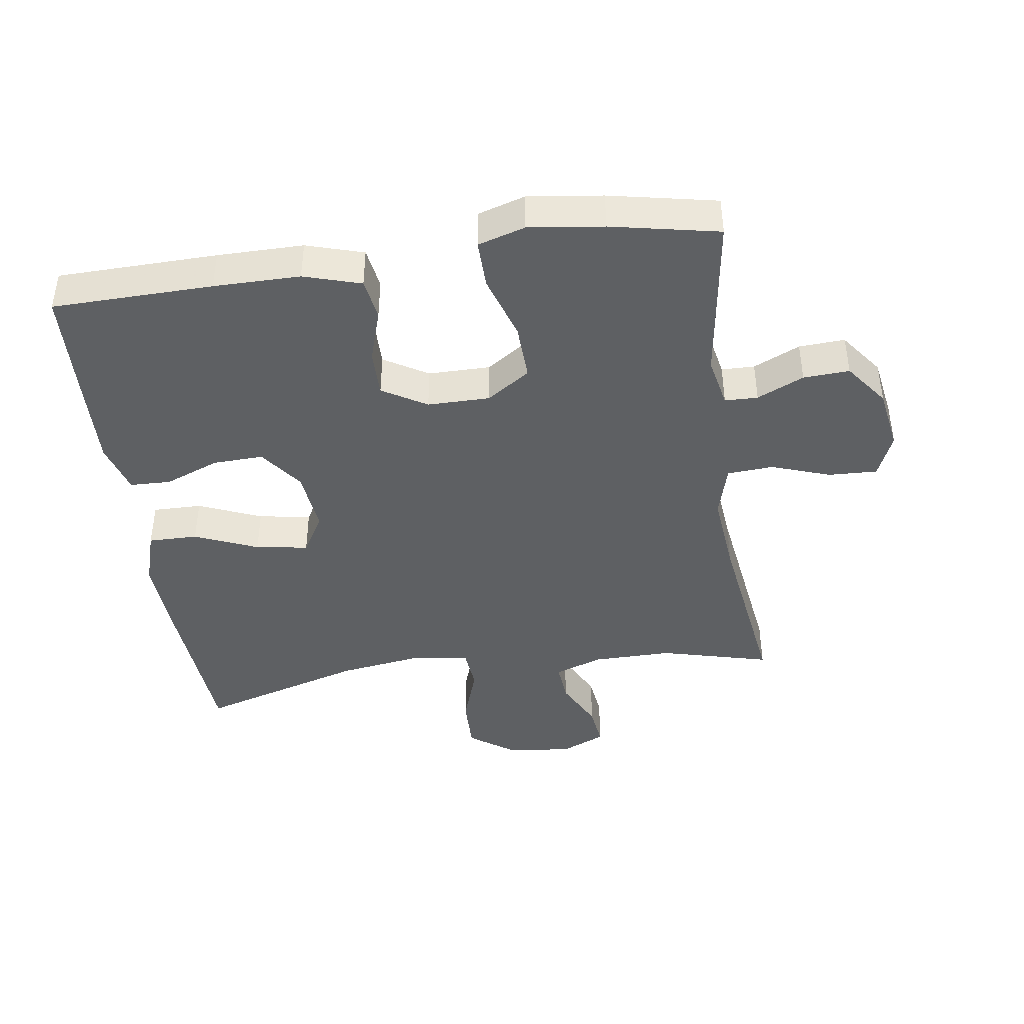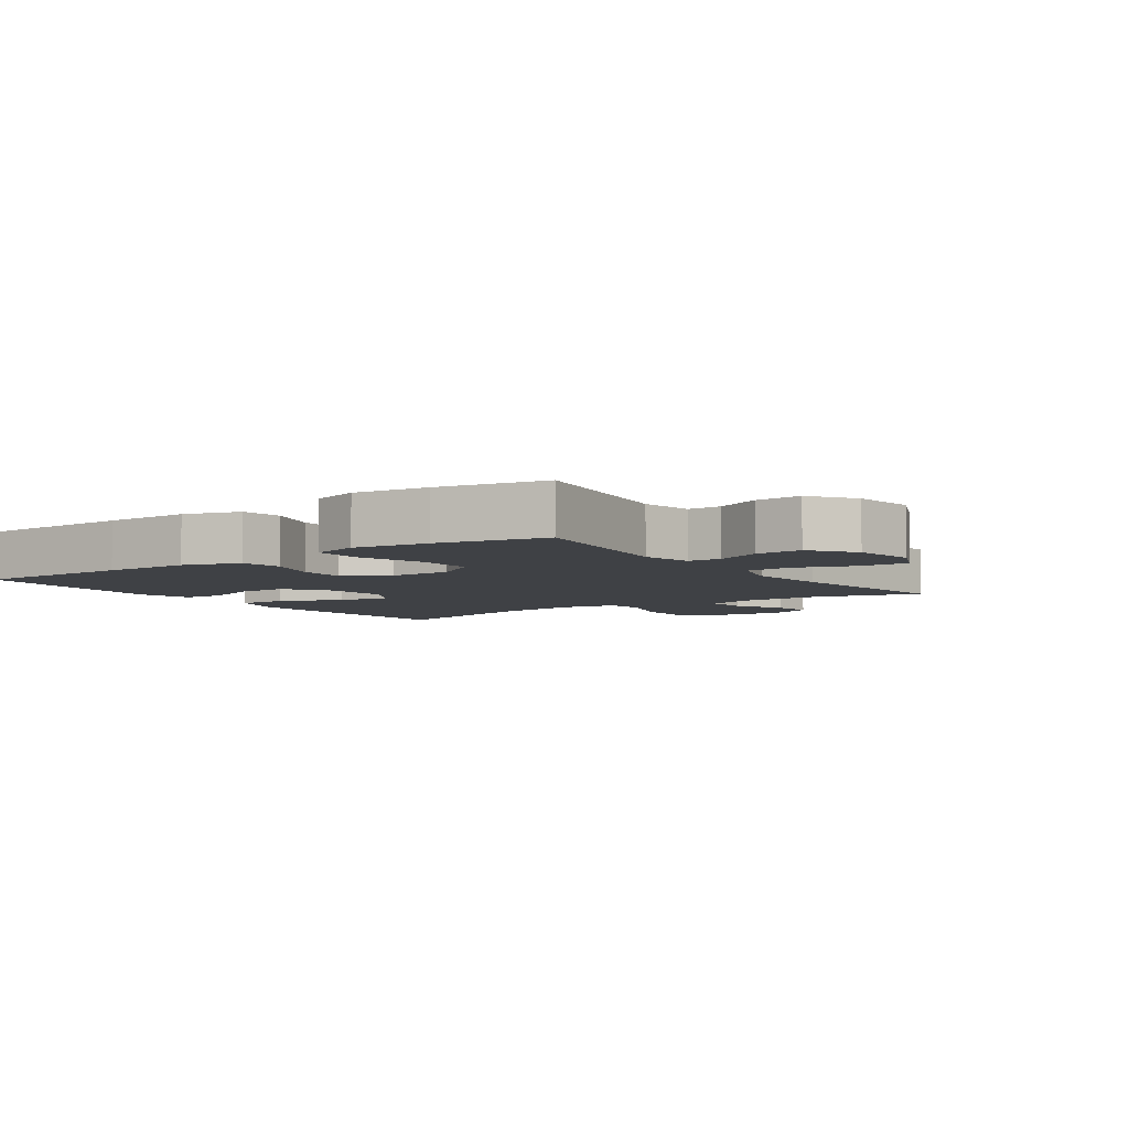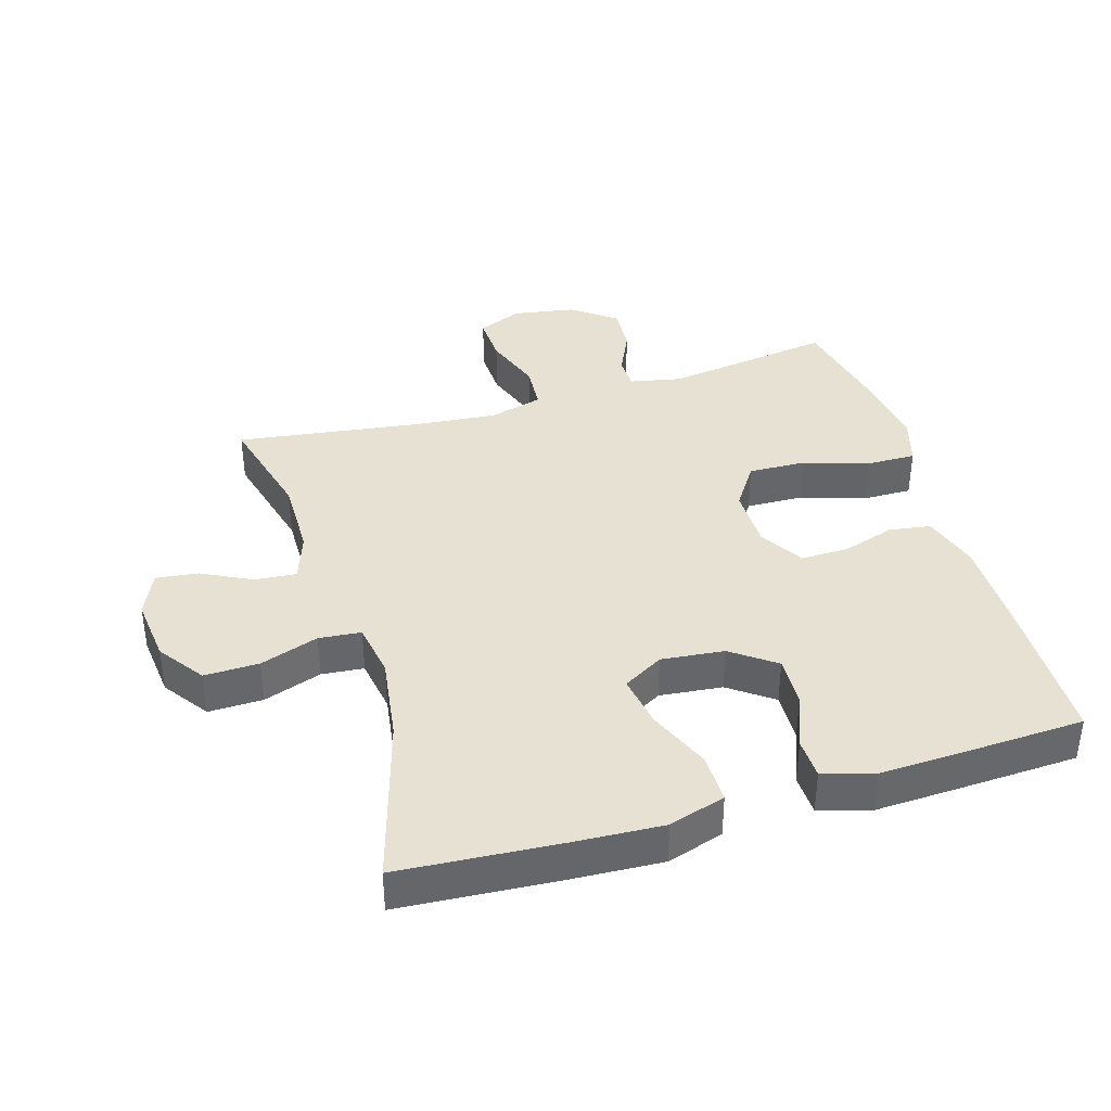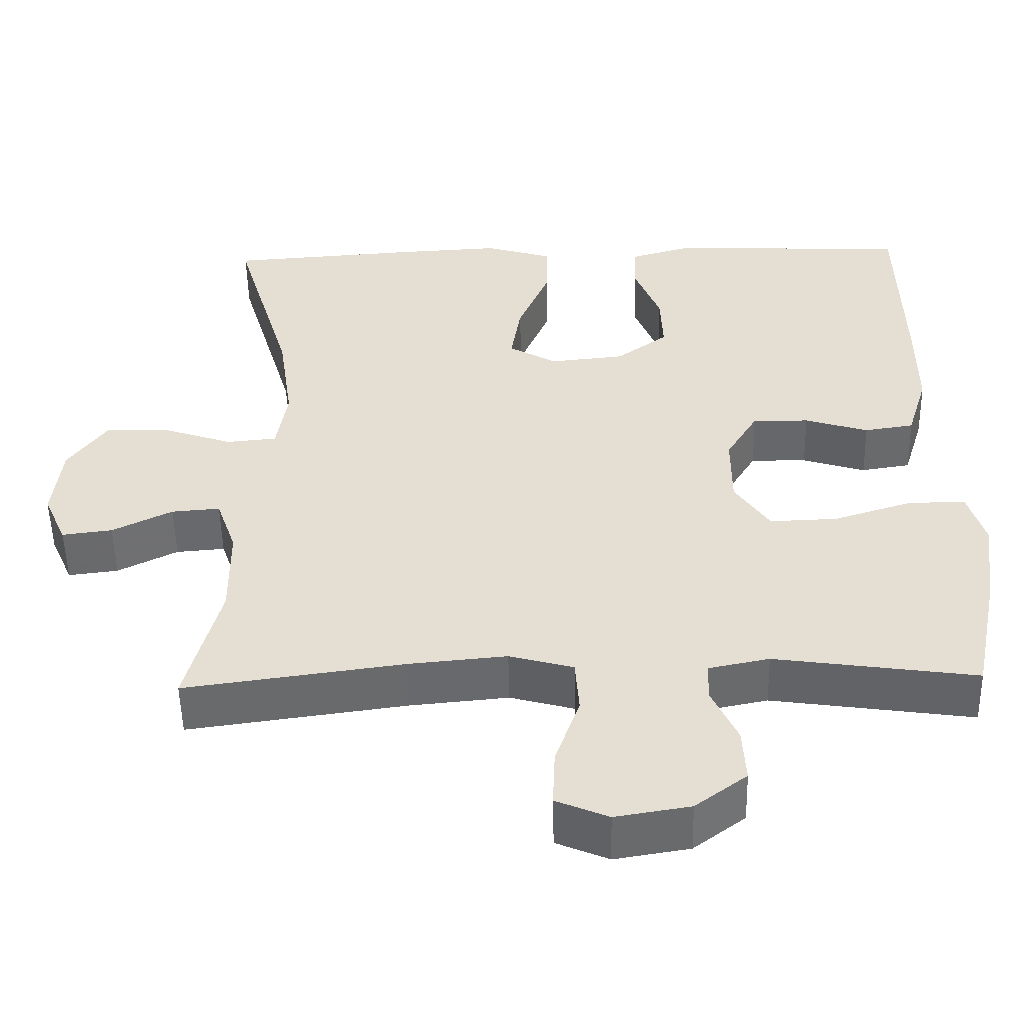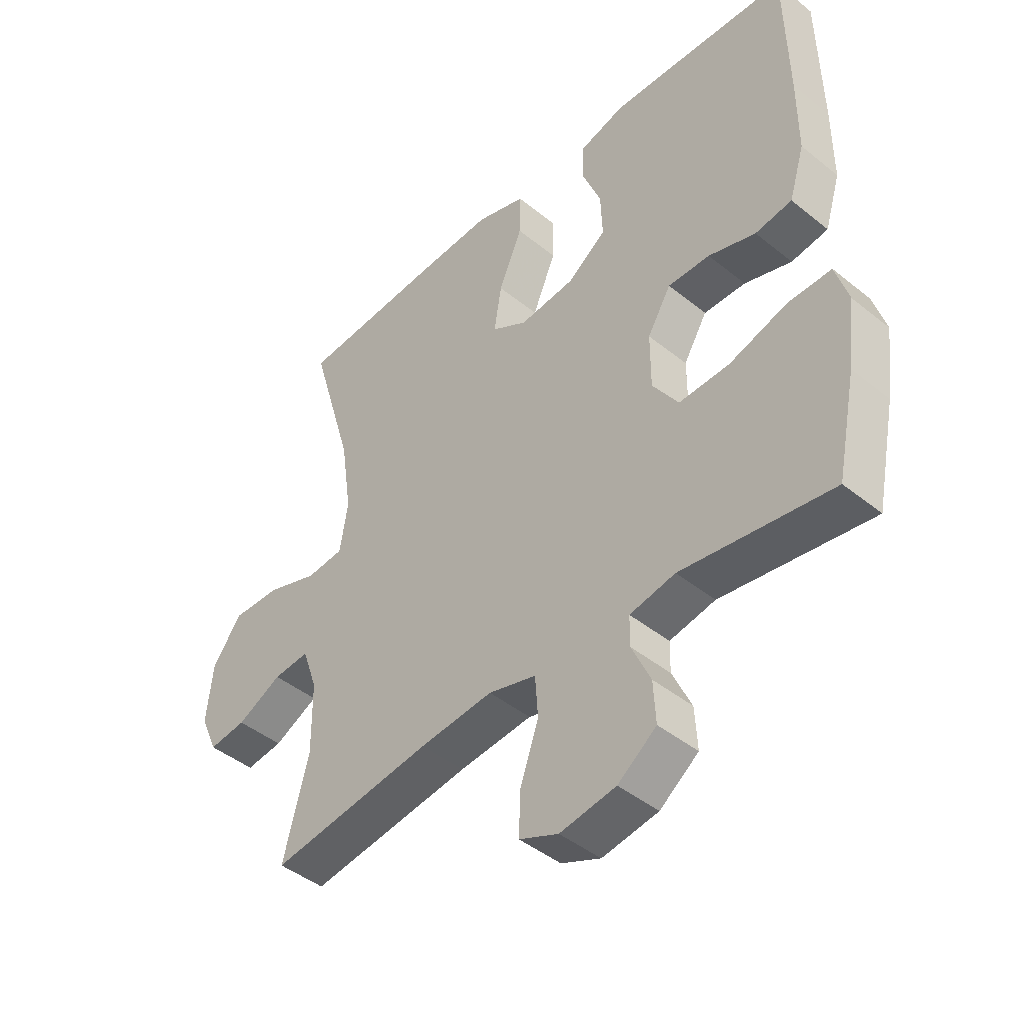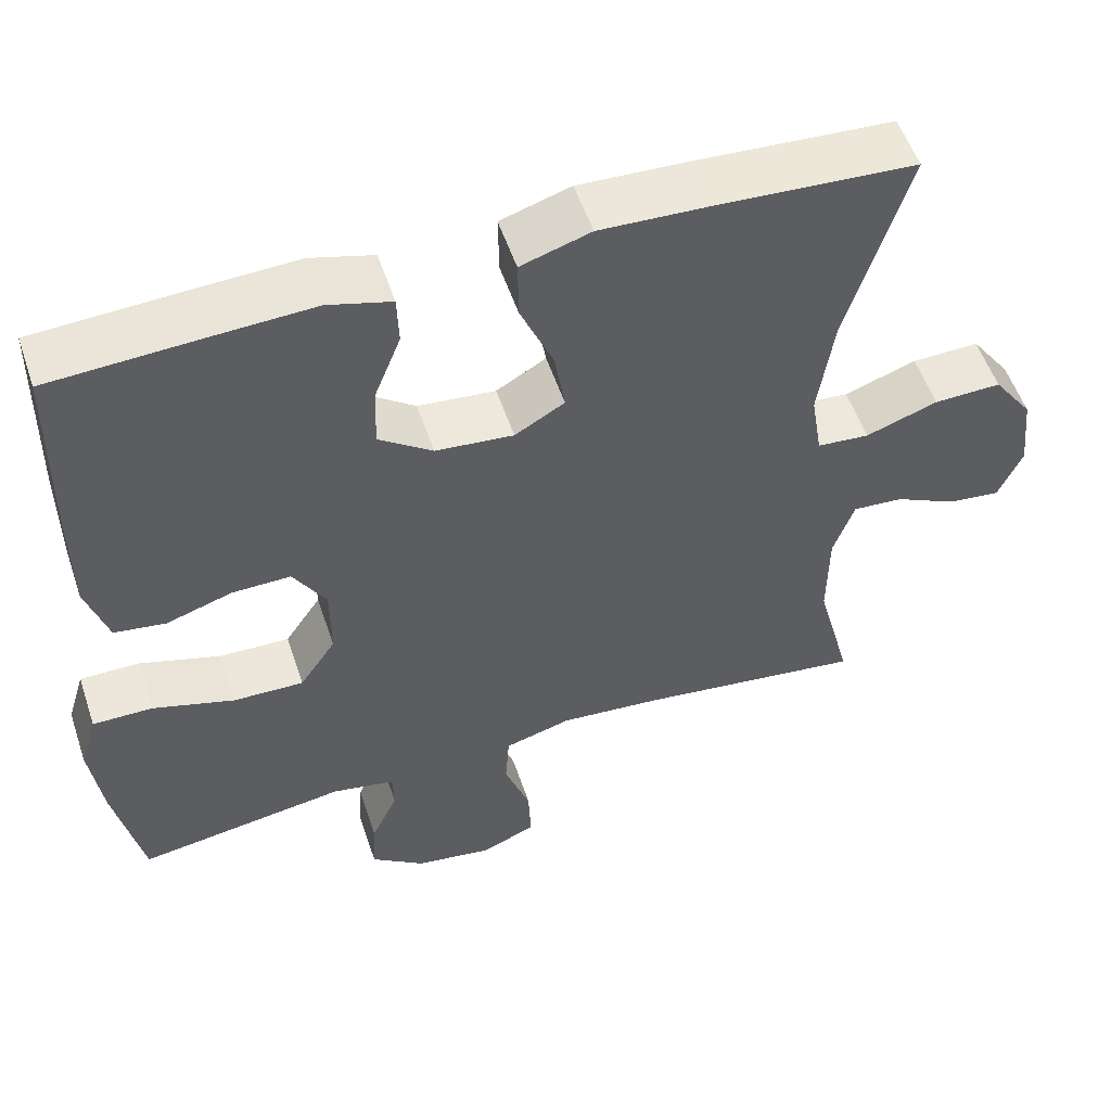
<metadata>
{"format":"obj","ext":"obj","renderer":"f3d","projection":"perspective","resolution":1024,"background":"white","views":[{"elev":-42.4,"azim":98.3,"up":"+Y"},{"elev":-5.5,"azim":124.8,"up":"+Y"},{"elev":38.6,"azim":-16.7,"up":"+Y"},{"elev":-52.3,"azim":1.2,"up":"+Z"},{"elev":-44.2,"azim":46.7,"up":"+Z"},{"elev":54.4,"azim":161.5,"up":"+Z"}]}
</metadata>
<code>
v -0.5 0.07 0.5
v -0.253 0.07 0.517
v -0.117 0.07 0.524
v -0.03 0.07 0.497
v -0.031 0.07 0.421
v -0.072 0.07 0.324
v -0.085 0.07 0.243
v -0.023 0.07 0.207
v 0.074 0.07 0.217
v 0.141 0.07 0.266
v 0.138 0.07 0.344
v 0.105 0.07 0.428
v 0.107 0.07 0.491
v 0.186 0.07 0.514
v 0.309 0.07 0.509
v 0.5 0.07 0.5
v 0.505 0.07 0.253
v 0.505 0.07 0.12
v 0.478 0.07 0.032
v 0.414 0.07 0.022
v 0.332 0.07 0.048
v 0.259 0.07 0.049
v 0.218 0.07 -0.019
v 0.218 0.07 -0.115
v 0.263 0.07 -0.182
v 0.351 0.07 -0.179
v 0.452 0.07 -0.147
v 0.527 0.07 -0.146
v 0.549 0.07 -0.219
v 0.534 0.07 -0.334
v 0.5 0.07 -0.5
v 0.239 0.07 -0.462
v 0.16 0.07 -0.478
v 0.159 0.07 -0.529
v 0.192 0.07 -0.601
v 0.196 0.07 -0.672
v 0.129 0.07 -0.722
v 0.032 0.07 -0.738
v -0.036 0.07 -0.709
v -0.033 0.07 -0.634
v -0.001 0.07 -0.543
v -0.006 0.07 -0.472
v -0.089 0.07 -0.449
v -0.217 0.07 -0.461
v -0.5 0.07 -0.5
v -0.456 0.07 -0.331
v -0.457 0.07 -0.209
v -0.483 0.07 -0.134
v -0.546 0.07 -0.139
v -0.624 0.07 -0.178
v -0.689 0.07 -0.186
v -0.719 0.07 -0.118
v -0.708 0.07 -0.017
v -0.658 0.07 0.053
v -0.574 0.07 0.051
v -0.484 0.07 0.02
v -0.419 0.07 0.026
v -0.405 0.07 0.112
v -0.424 0.07 0.243
v -0.5 0 0.5
v -0.253 0 0.517
v -0.117 0 0.524
v -0.03 0 0.497
v -0.031 0 0.421
v -0.072 0 0.324
v -0.085 0 0.243
v -0.023 0 0.207
v 0.074 0 0.217
v 0.141 0 0.266
v 0.138 0 0.344
v 0.105 0 0.428
v 0.107 0 0.491
v 0.186 0 0.514
v 0.309 0 0.509
v 0.5 0 0.5
v 0.505 0 0.253
v 0.505 0 0.12
v 0.478 0 0.032
v 0.414 0 0.022
v 0.332 0 0.048
v 0.259 0 0.049
v 0.218 0 -0.019
v 0.218 0 -0.115
v 0.263 0 -0.182
v 0.351 0 -0.179
v 0.452 0 -0.147
v 0.527 0 -0.146
v 0.549 0 -0.219
v 0.534 0 -0.334
v 0.5 0 -0.5
v 0.239 0 -0.462
v 0.16 0 -0.478
v 0.159 0 -0.529
v 0.192 0 -0.601
v 0.196 0 -0.672
v 0.129 0 -0.722
v 0.032 0 -0.738
v -0.036 0 -0.709
v -0.033 0 -0.634
v -0.001 0 -0.543
v -0.006 0 -0.472
v -0.089 0 -0.449
v -0.217 0 -0.461
v -0.5 0 -0.5
v -0.456 0 -0.331
v -0.457 0 -0.209
v -0.483 0 -0.134
v -0.546 0 -0.139
v -0.624 0 -0.178
v -0.689 0 -0.186
v -0.719 0 -0.118
v -0.708 0 -0.017
v -0.658 0 0.053
v -0.574 0 0.051
v -0.484 0 0.02
v -0.419 0 0.026
v -0.405 0 0.112
v -0.424 0 0.243
f 54 55 56
f 53 54 56
f 52 53 56
f 51 52 56
f 50 51 56
f 49 50 56
f 48 49 56 57
f 47 48 57
f 46 47 57 58
f 44 45 46
f 43 44 46 58
f 39 40 41
f 38 39 41
f 37 38 41
f 36 37 41
f 35 36 41
f 34 35 41
f 33 34 41 42
f 43 58 59
f 42 43 59
f 33 42 59
f 32 33 59
f 30 31 32
f 29 30 32
f 28 29 32
f 27 28 32
f 26 27 32
f 19 20 21
f 18 19 21
f 17 18 21
f 16 17 21
f 15 16 21
f 14 15 21
f 13 14 21
f 12 13 21
f 11 12 21
f 10 11 21 22
f 9 10 22 23
f 4 5 6
f 3 4 6
f 2 3 6
f 1 2 6
f 59 1 6
f 59 6 7
f 32 59 7 8
f 25 26 32
f 24 25 32 8
f 8 9 23 24
f 115 114 113
f 115 113 112
f 115 112 111
f 115 111 110
f 115 110 109
f 115 109 108
f 116 115 108 107
f 116 107 106
f 117 116 106 105
f 105 104 103
f 117 105 103 102
f 100 99 98
f 100 98 97
f 100 97 96
f 100 96 95
f 100 95 94
f 100 94 93
f 101 100 93 92
f 118 117 102
f 118 102 101
f 118 101 92
f 118 92 91
f 91 90 89
f 91 89 88
f 91 88 87
f 91 87 86
f 91 86 85
f 80 79 78
f 80 78 77
f 80 77 76
f 80 76 75
f 80 75 74
f 80 74 73
f 80 73 72
f 80 72 71
f 80 71 70
f 81 80 70 69
f 82 81 69 68
f 65 64 63
f 65 63 62
f 65 62 61
f 65 61 60
f 65 60 118
f 66 65 118
f 67 66 118 91
f 91 85 84
f 67 91 84 83
f 83 82 68 67
f 1 60 61 2
f 2 61 62 3
f 3 62 63 4
f 4 63 64 5
f 5 64 65 6
f 6 65 66 7
f 7 66 67 8
f 8 67 68 9
f 9 68 69 10
f 10 69 70 11
f 11 70 71 12
f 12 71 72 13
f 13 72 73 14
f 14 73 74 15
f 15 74 75 16
f 16 75 76 17
f 17 76 77 18
f 18 77 78 19
f 19 78 79 20
f 20 79 80 21
f 21 80 81 22
f 22 81 82 23
f 23 82 83 24
f 24 83 84 25
f 25 84 85 26
f 26 85 86 27
f 27 86 87 28
f 28 87 88 29
f 29 88 89 30
f 30 89 90 31
f 31 90 91 32
f 32 91 92 33
f 33 92 93 34
f 34 93 94 35
f 35 94 95 36
f 36 95 96 37
f 37 96 97 38
f 38 97 98 39
f 39 98 99 40
f 40 99 100 41
f 41 100 101 42
f 42 101 102 43
f 43 102 103 44
f 44 103 104 45
f 45 104 105 46
f 46 105 106 47
f 47 106 107 48
f 48 107 108 49
f 49 108 109 50
f 50 109 110 51
f 51 110 111 52
f 52 111 112 53
f 53 112 113 54
f 54 113 114 55
f 55 114 115 56
f 56 115 116 57
f 57 116 117 58
f 58 117 118 59
f 59 118 60 1

</code>
